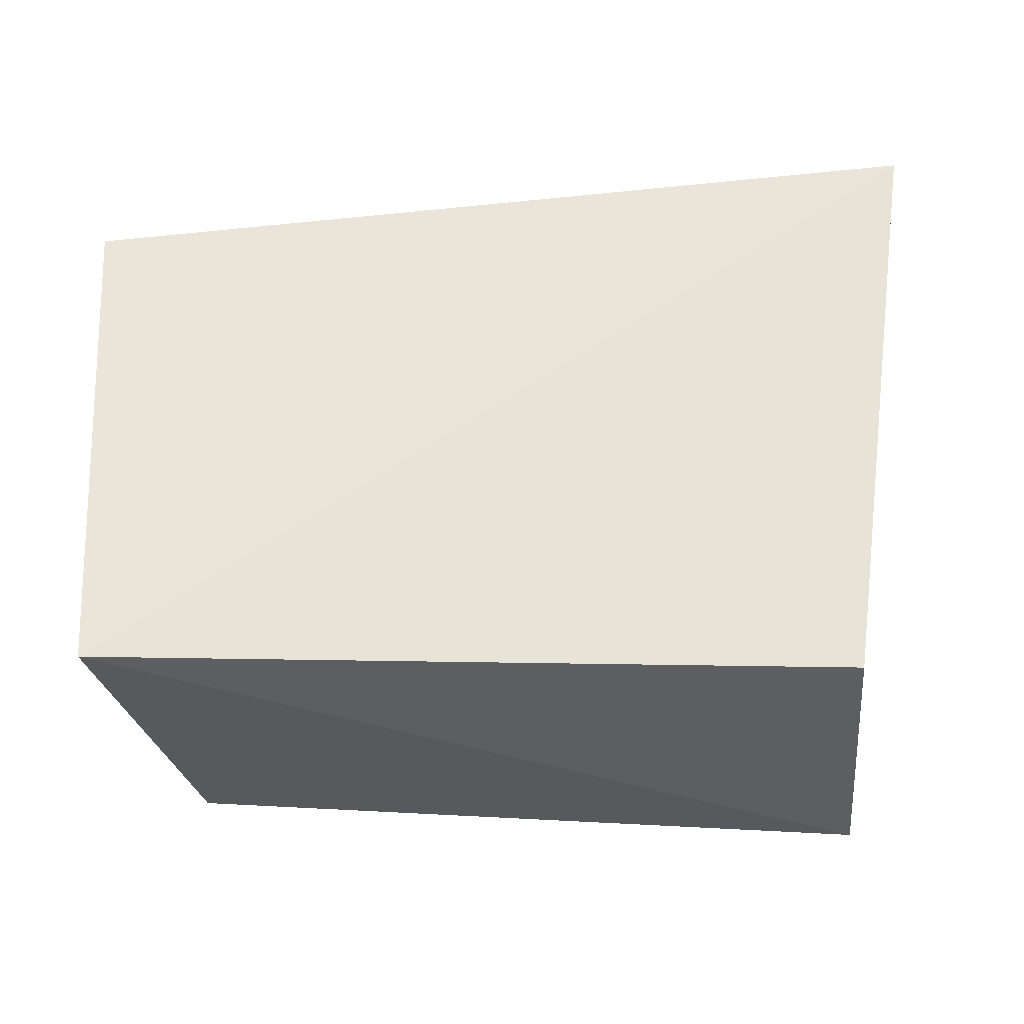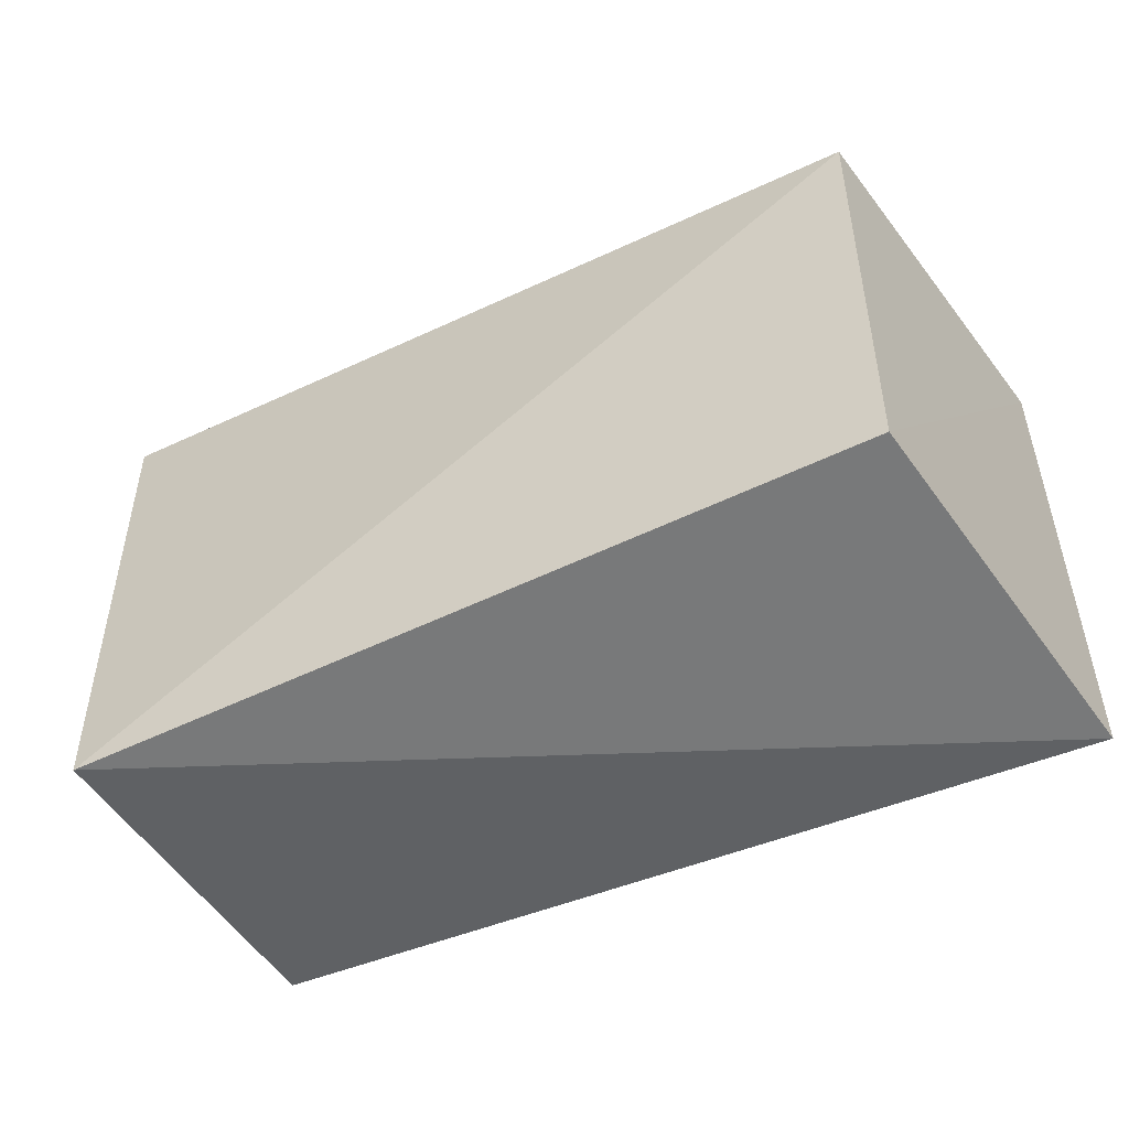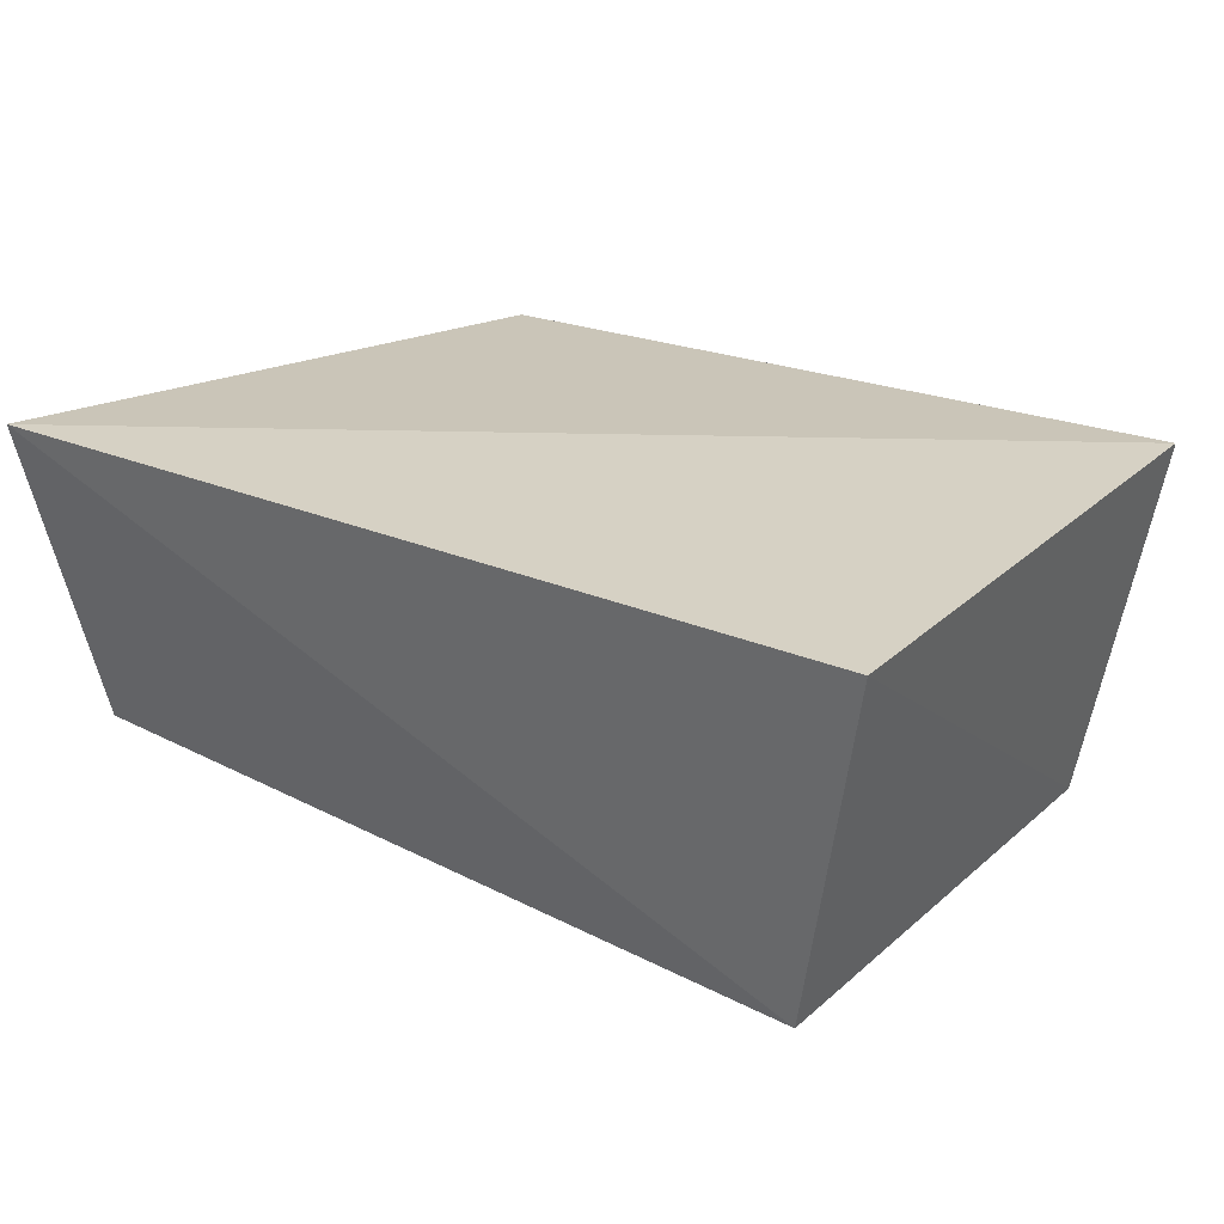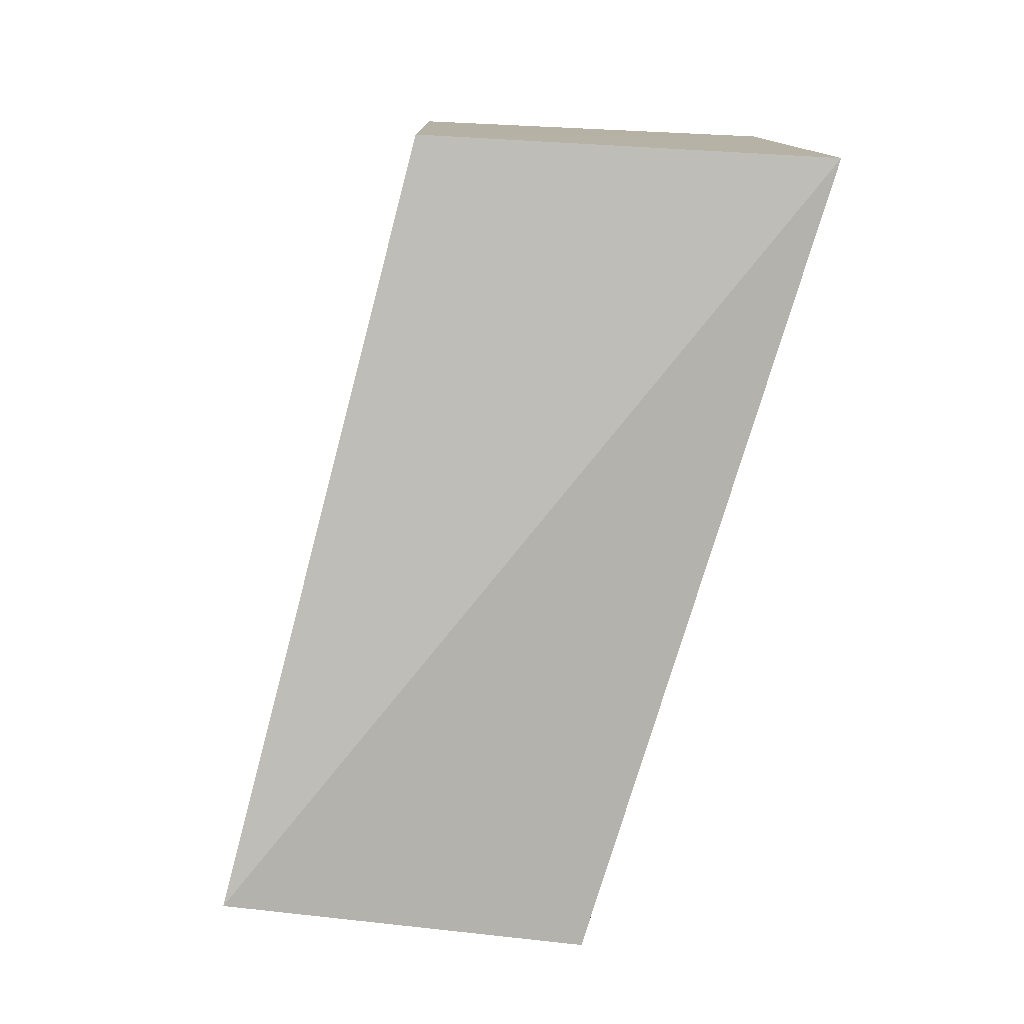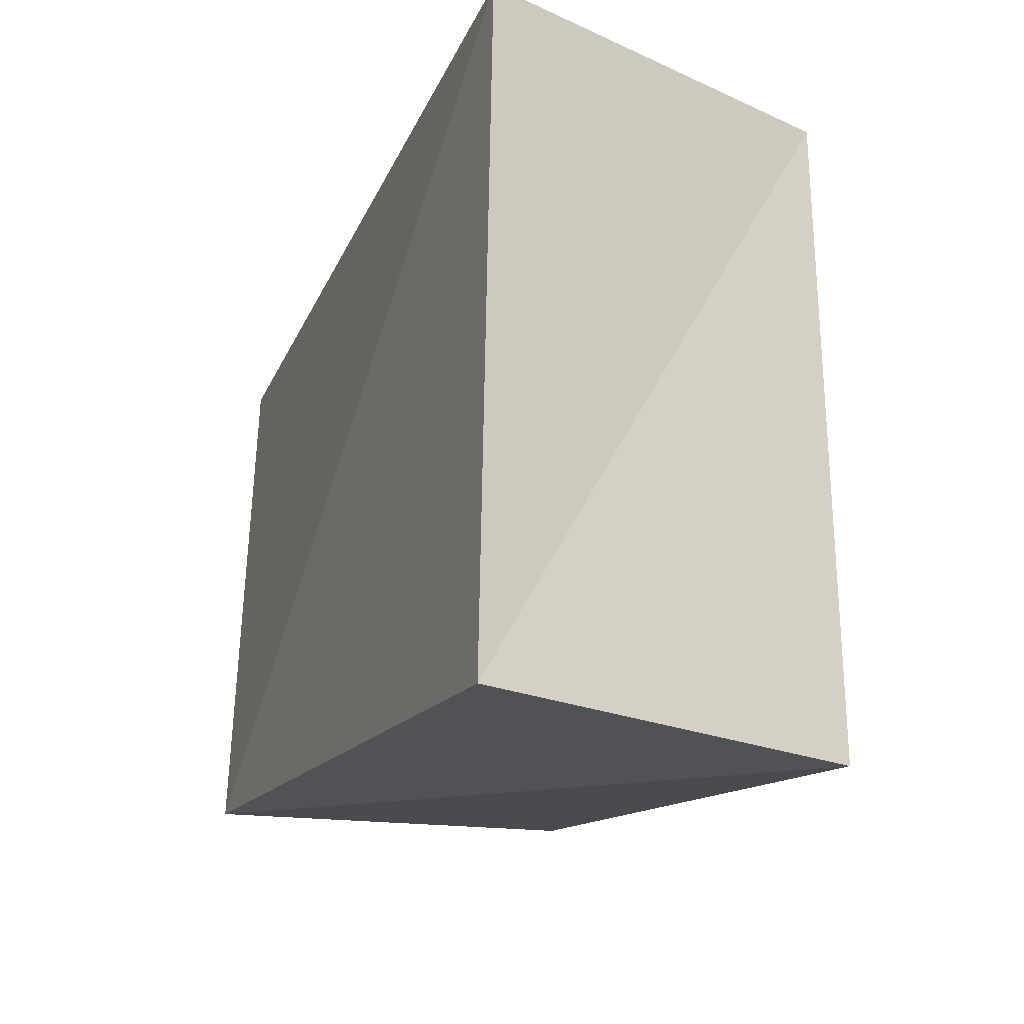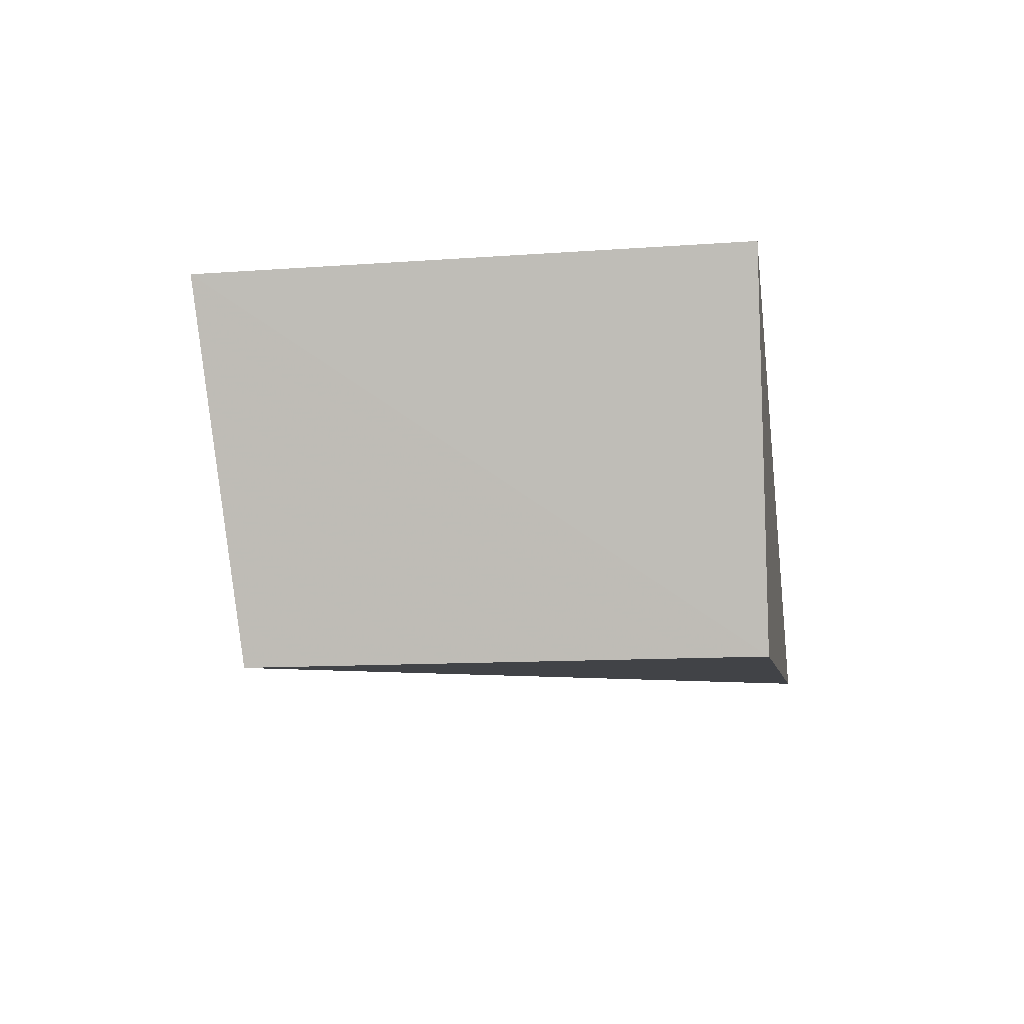
<metadata>
{"format":"obj","ext":"obj","renderer":"f3d","projection":"perspective","resolution":1024,"background":"white","views":[{"elev":60.6,"azim":-2.1,"up":"+Z"},{"elev":-55.5,"azim":-156.9,"up":"+Y"},{"elev":24.3,"azim":-142.2,"up":"+Z"},{"elev":-79.9,"azim":-104.8,"up":"+Y"},{"elev":-18.7,"azim":69.5,"up":"+Y"},{"elev":-7.3,"azim":-86.1,"up":"+Z"}]}
</metadata>
<code>
v -0.04904 -0.03639 -0.02633
v -0.05985 -0.03515 0.02604
v 0.05177 -0.04567 -0.02563
v 0.05914 0.03618 -0.01982
v 0.04778 -0.03848 0.0212
v -0.06137 0.0377 0.02254
v 0.06236 0.04637 0.02474
v -0.05055 0.03204 -0.02765
f 2 6 1
f 3 2 1
f 1 6 8
f 8 3 1
f 2 7 6
f 5 2 3
f 5 7 2
f 6 7 8
f 4 3 8
f 8 7 4
f 4 5 3
f 7 5 4

</code>
